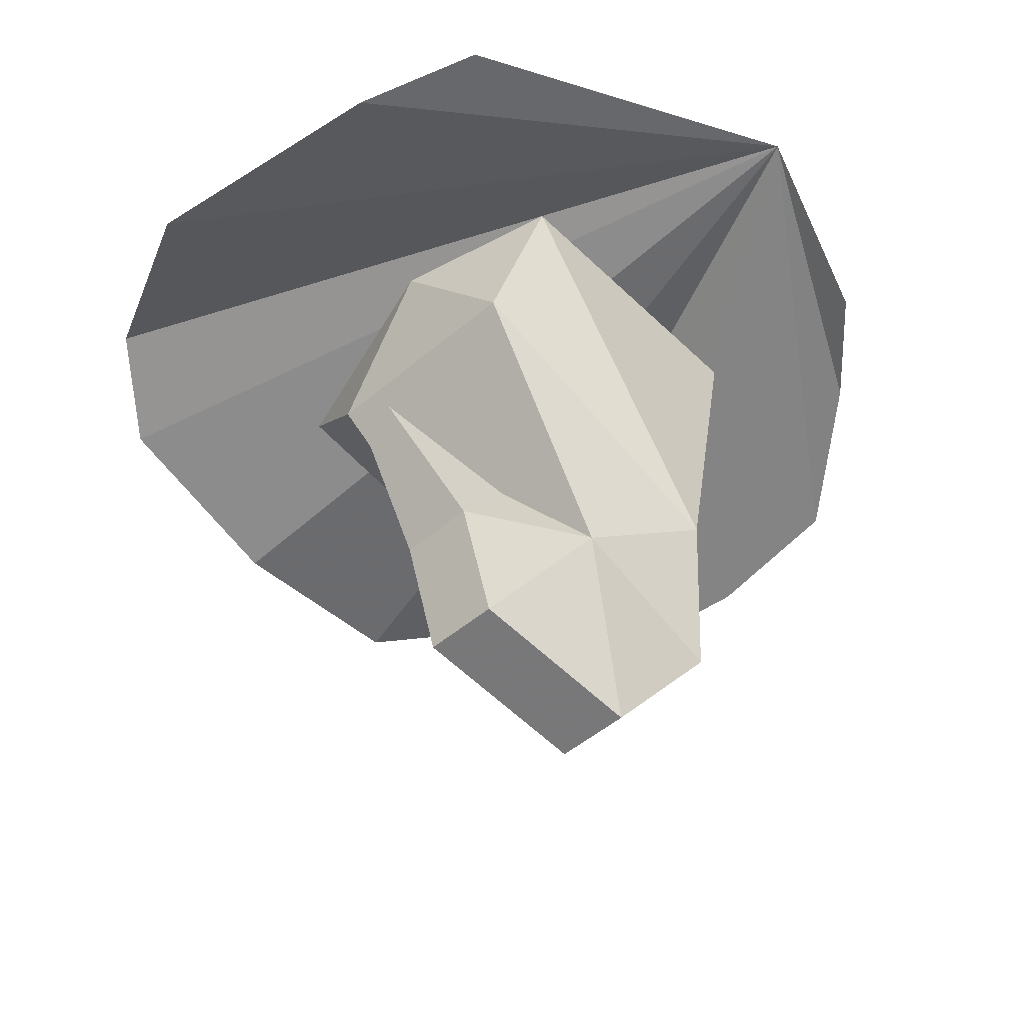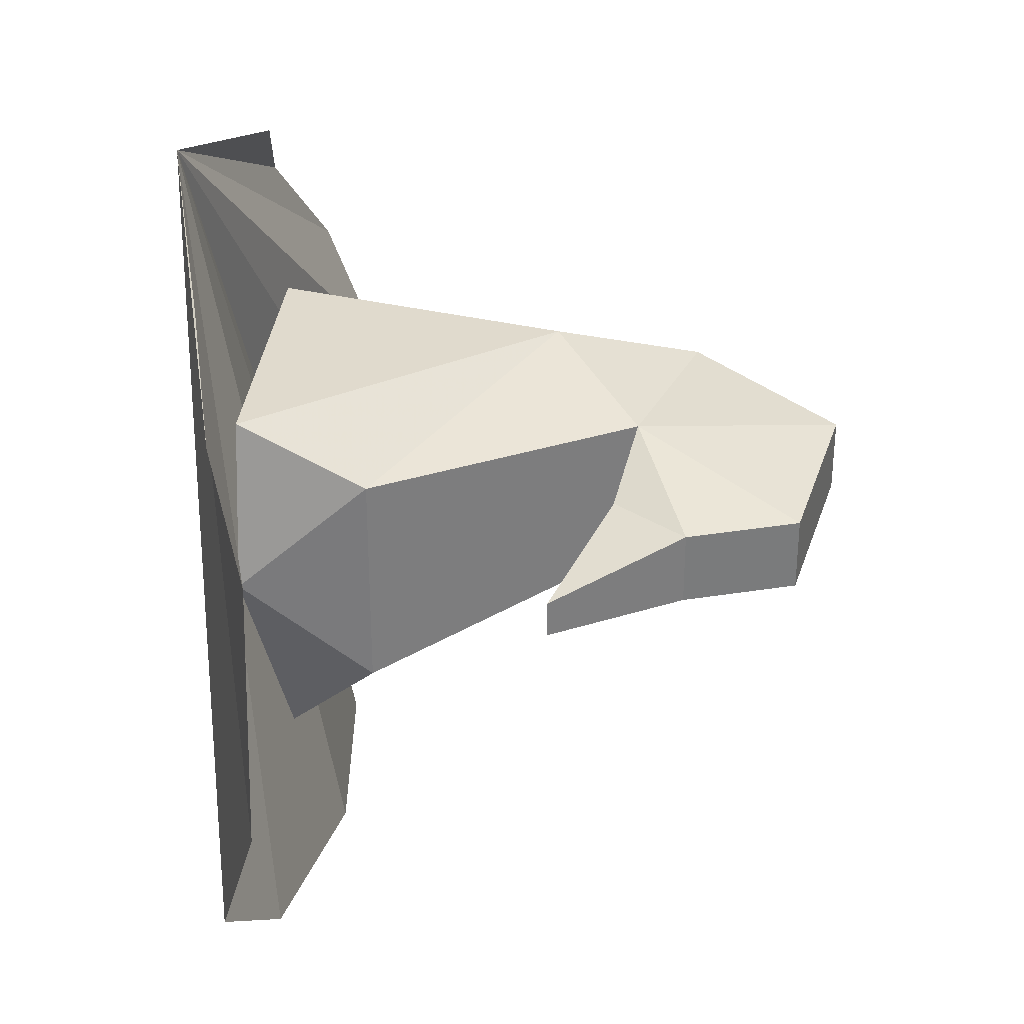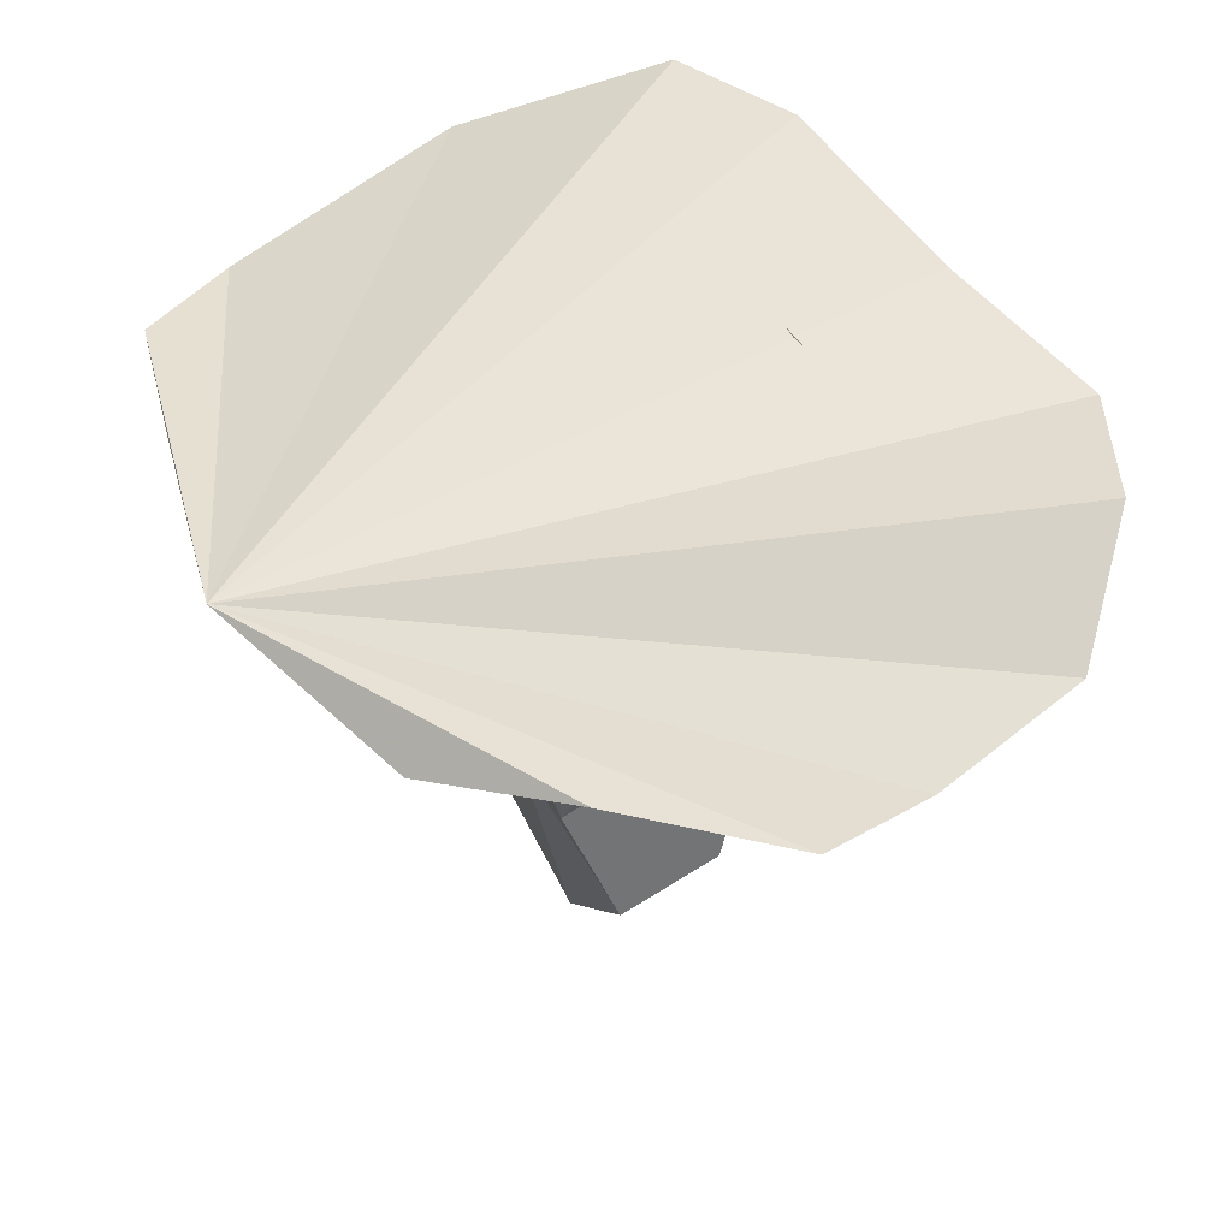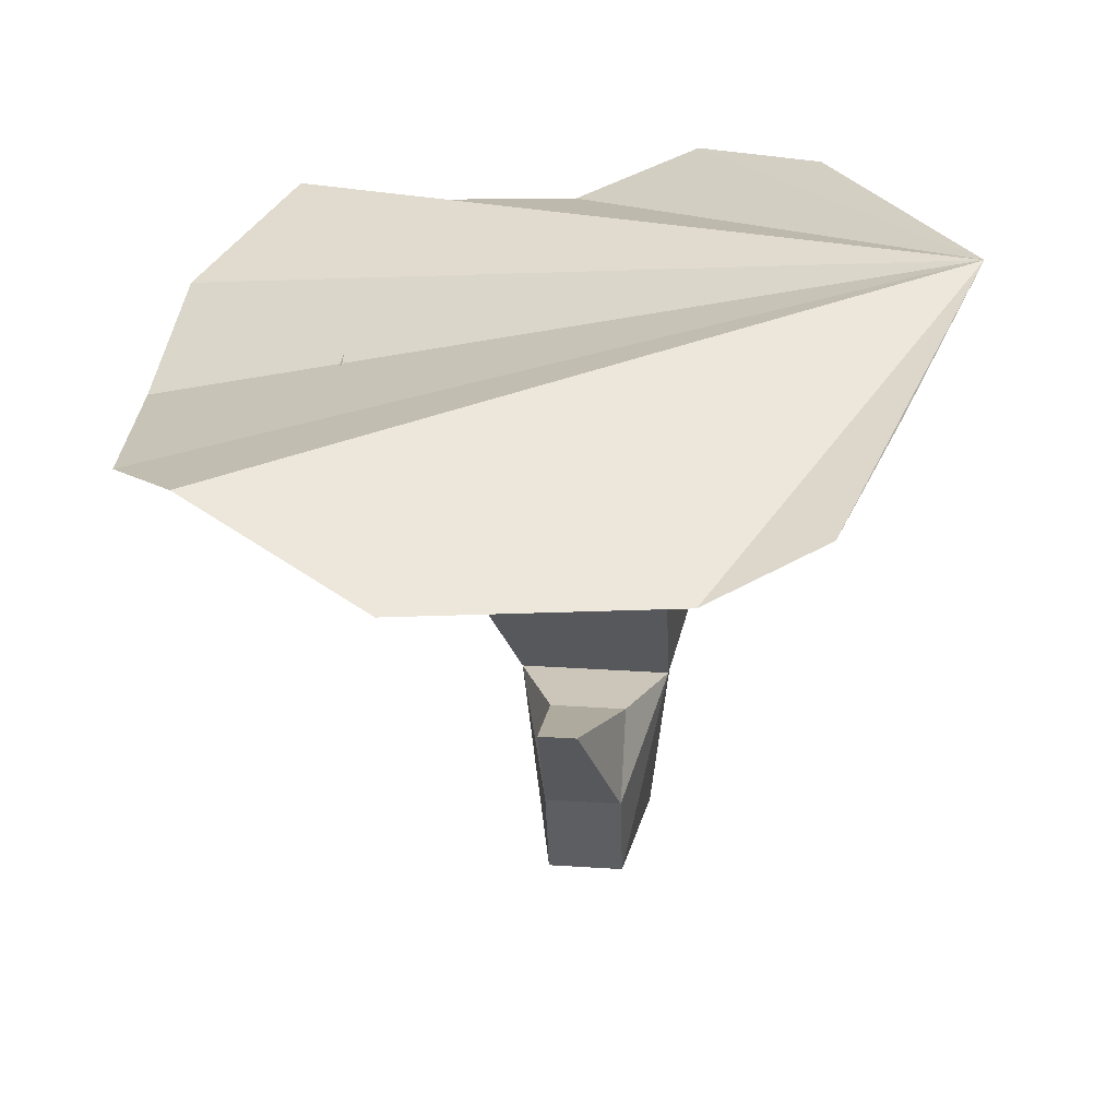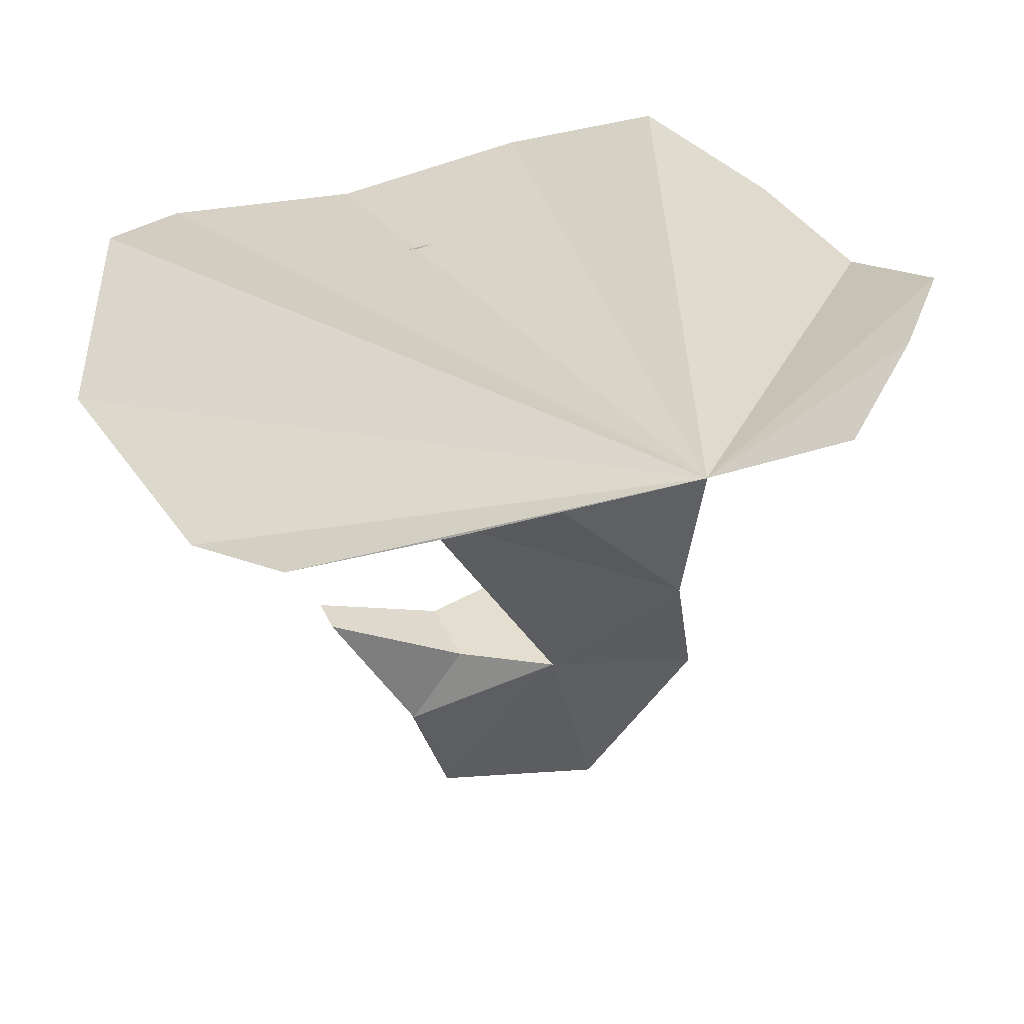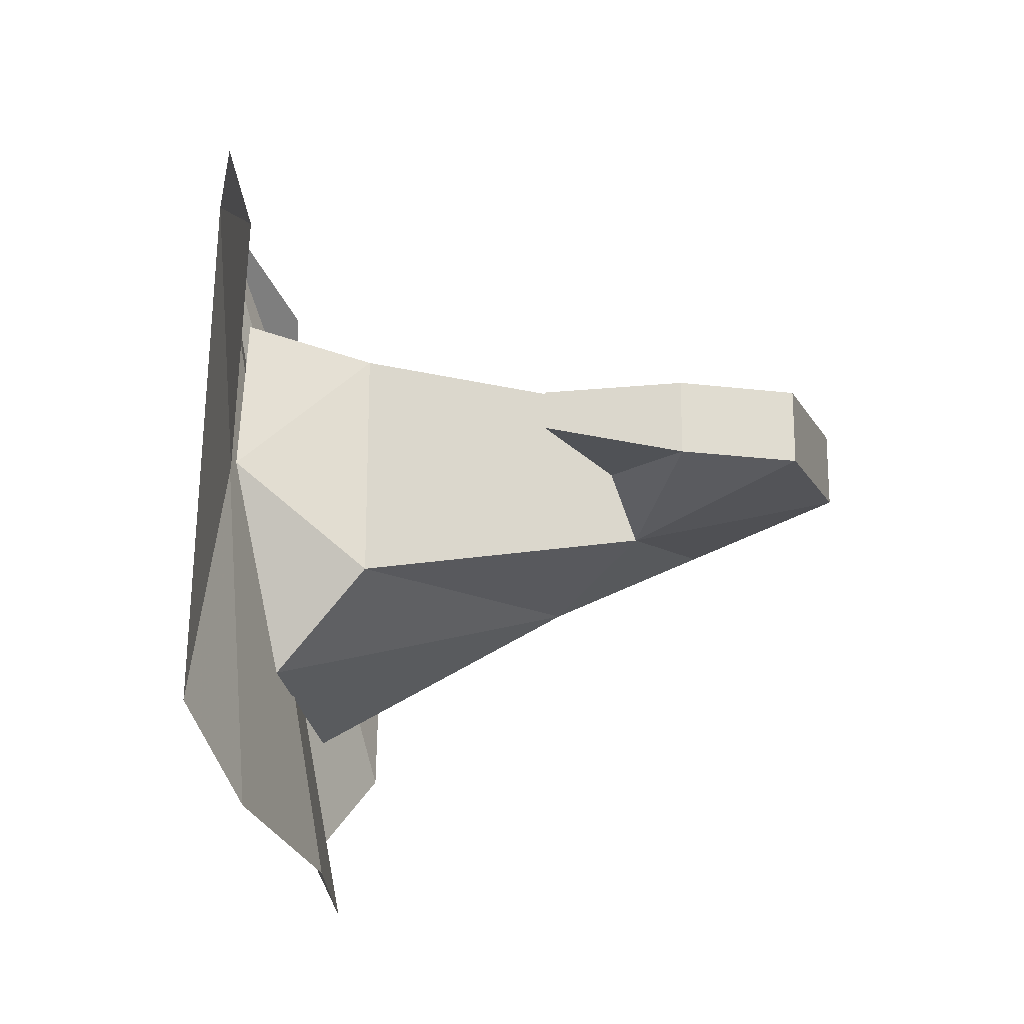
<metadata>
{"format":"obj","ext":"obj","renderer":"f3d","projection":"perspective","resolution":1024,"background":"white","views":[{"elev":-49.6,"azim":-46.9,"up":"+Y"},{"elev":32.0,"azim":-84.5,"up":"+Z"},{"elev":53.3,"azim":55.2,"up":"+Y"},{"elev":32.1,"azim":-84.8,"up":"+Y"},{"elev":40.1,"azim":-23.3,"up":"+Y"},{"elev":-21.0,"azim":-83.9,"up":"+Z"}]}
</metadata>
<code>
v -0.05469 -0.04688 -0.1328
v 0.05469 -0.04688 -0.1328
v 0.04688 -0.1562 -0.07812
v -0.07031 -0.08594 -0.09375
v -0.07812 -0.03125 -0.04688
v -0.07031 -0.08594 0
v -0.0625 -0.03125 0.02344
v 0.04688 -0.1562 0.01562
v 0.0625 -0.03125 0.02344
v 0.07812 -0.03125 -0.04688
v 0.0625 -0.2188 0
v 0.0625 -0.2188 -0.04688
v -0.007812 -0.1953 -0.0625
v -0.007812 -0.1953 0
v 0.01562 -0.2812 -0.007812
v 0.01562 -0.2812 -0.03906
v -0.05469 -0.2656 -0.04688
v -0.07031 -0.2188 -0.04688
v -0.04688 -0.1875 -0.04688
v -0.04688 -0.1875 -0.01562
v -0.07031 -0.2188 -0.01562
v -0.05469 -0.2656 -0.01562
v -0.1016 -0.1641 -0.03125
v -0.1016 -0.1641 -0.04688
v 0 0 0.1172
v -0.08594 -0.02344 0.08594
v -0.1484 -0.03906 0.0625
v -0.1719 -0.05469 0.01562
v -0.1875 -0.05469 -0.09375
v -0.1484 -0.03125 -0.1719
v -0.1094 -0.04688 -0.2031
v -0.02344 -0.0625 -0.2109
v 0.0625 -0.05469 -0.2109
v 0.1172 -0.03125 -0.1719
v 0.1562 -0.05469 -0.125
v 0.1641 -0.05469 -0.05469
v 0.1719 -0.03125 0
v 0.125 -0.01562 0.05469
v 0.07812 -0.02344 0.09375
f 1 2 3
f 1 3 4
f 1 4 5
f 5 4 6
f 5 6 7
f 7 6 8
f 7 8 9
f 9 8 10
f 10 8 3
f 10 3 2
f 3 8 11
f 3 11 12
f 3 12 13
f 3 13 4
f 4 13 6
f 6 13 14
f 6 14 8
f 8 14 11
f 11 14 15
f 11 15 12
f 12 15 16
f 12 16 13
f 13 16 17
f 13 17 18
f 13 18 19
f 13 19 14
f 14 19 20
f 14 20 21
f 14 21 22
f 14 22 15
f 15 22 16
f 16 22 17
f 17 22 18
f 18 22 21
f 18 21 23
f 18 23 24
f 18 24 19
f 19 24 20
f 20 24 23
f 20 23 21
f 25 26 27
f 25 27 28
f 25 28 29
f 25 29 30
f 25 30 31
f 25 31 32
f 25 32 33
f 25 33 34
f 25 34 35
f 25 35 36
f 25 36 37
f 25 37 38
f 25 38 39

</code>
